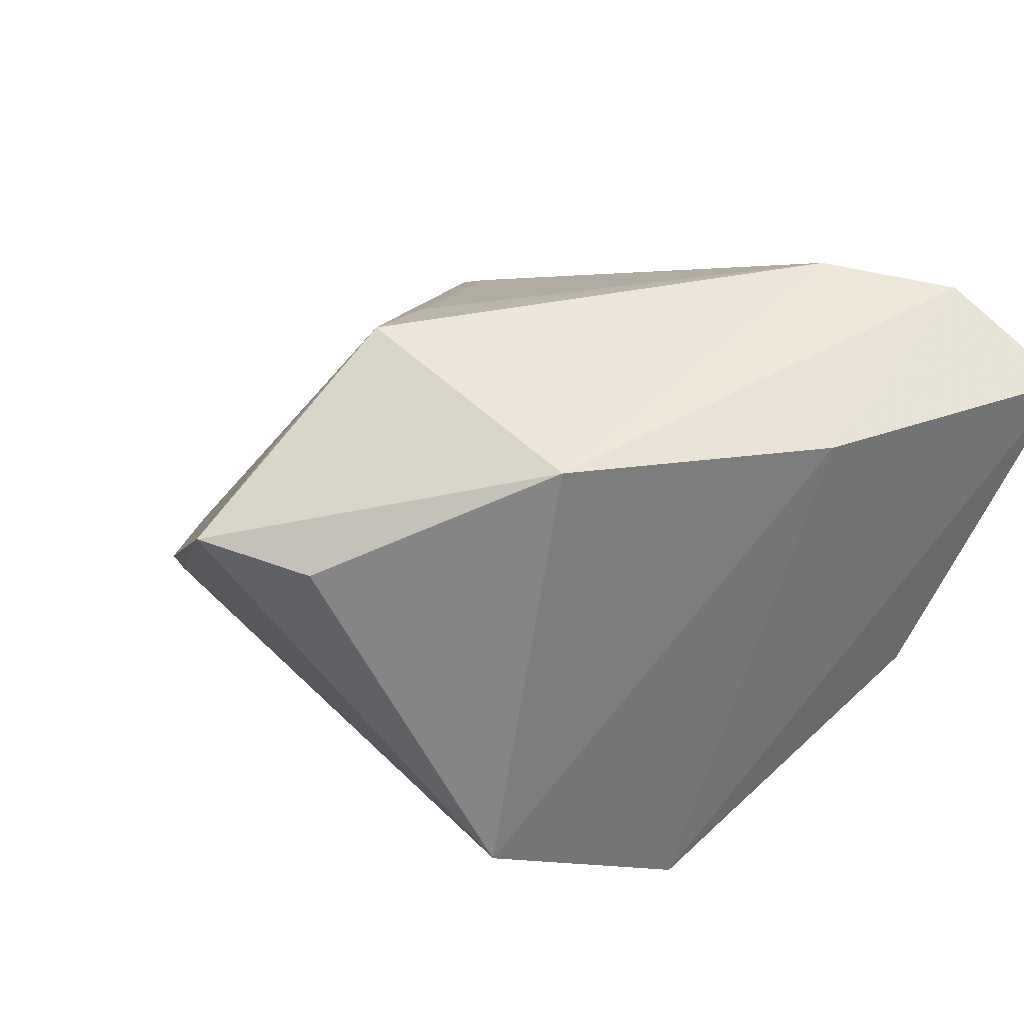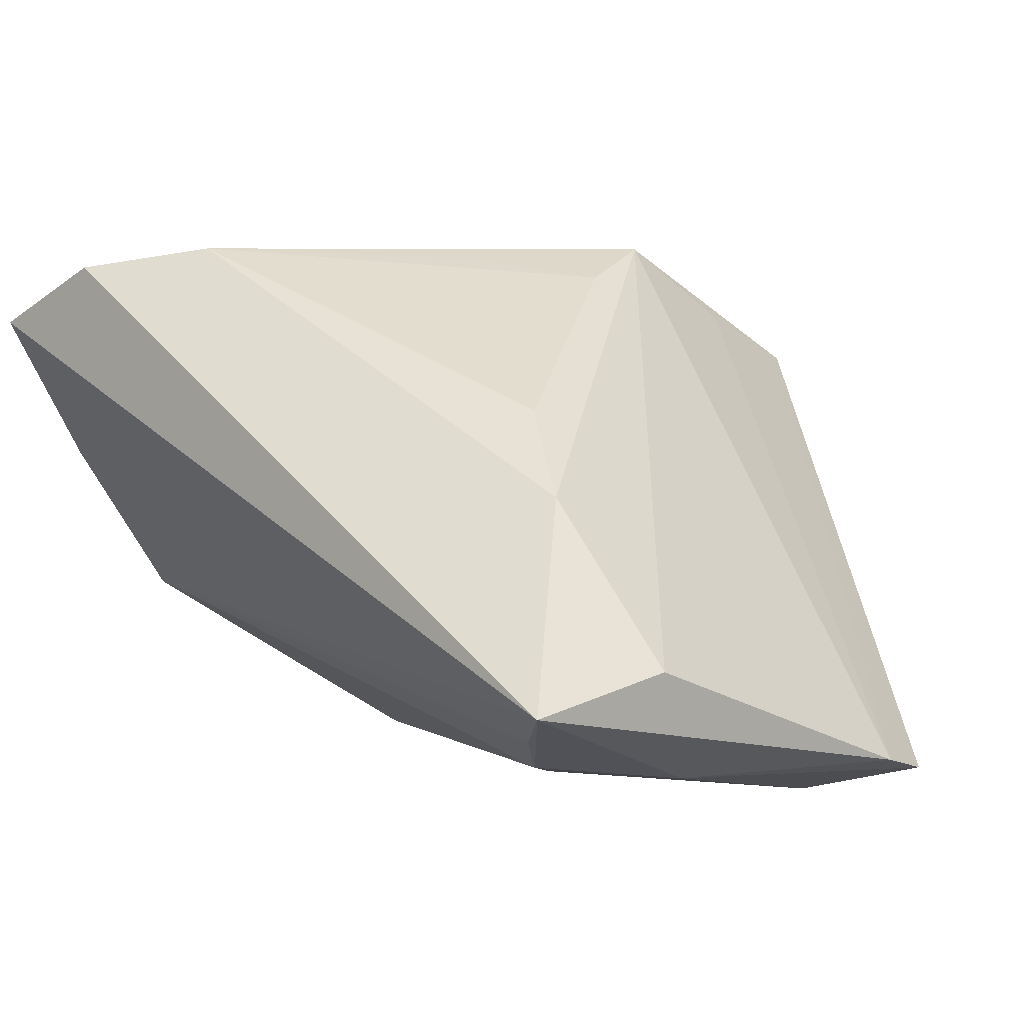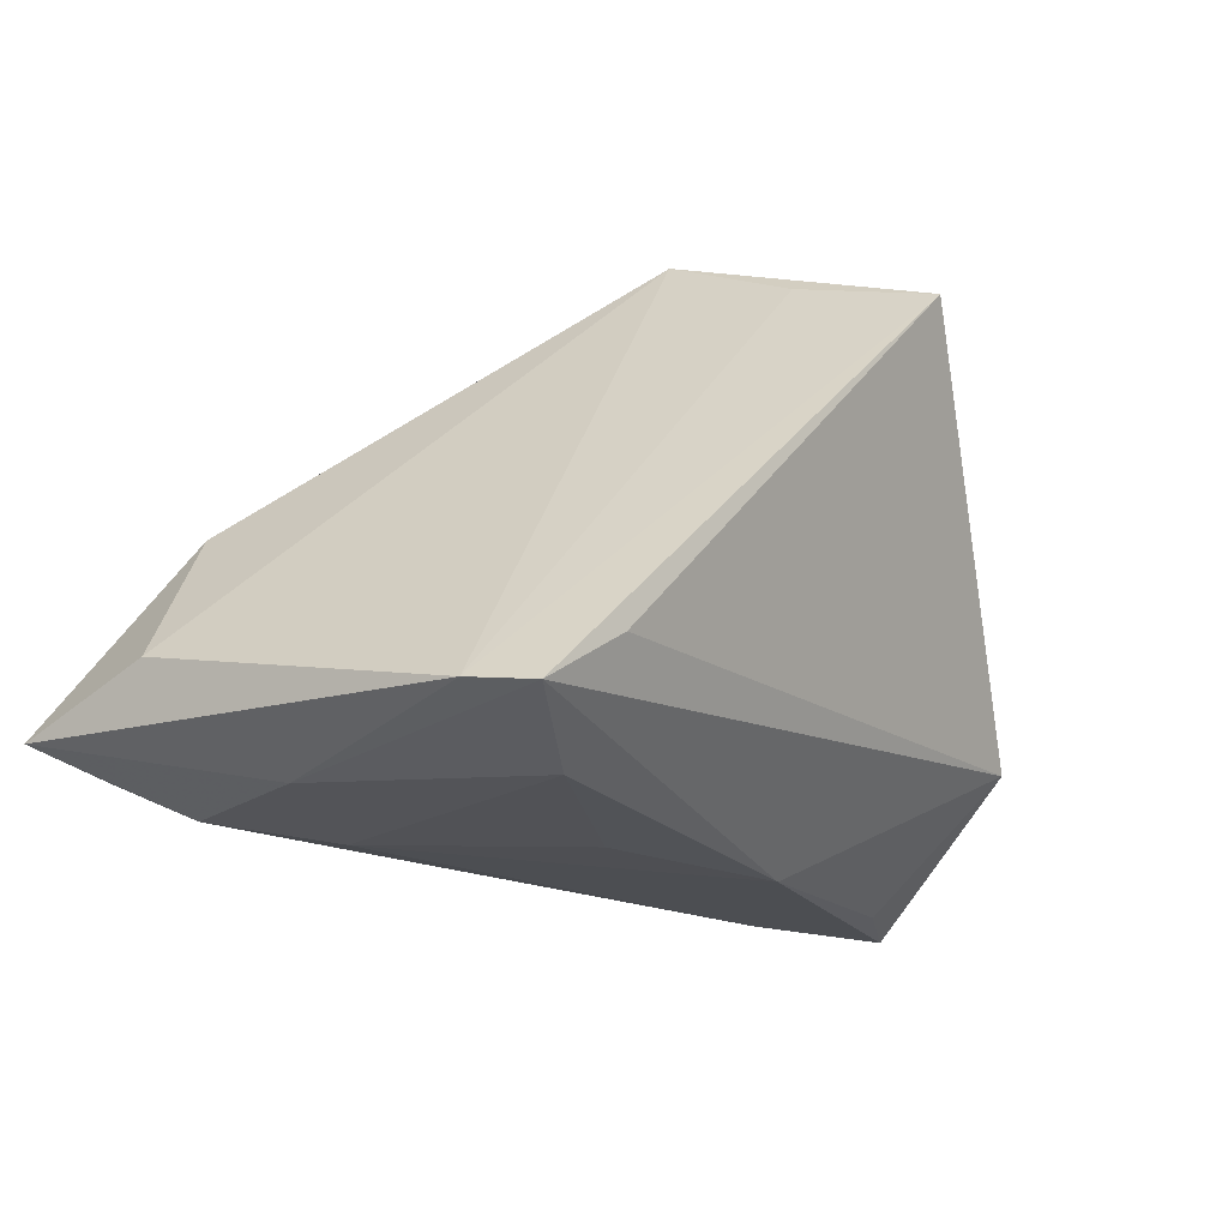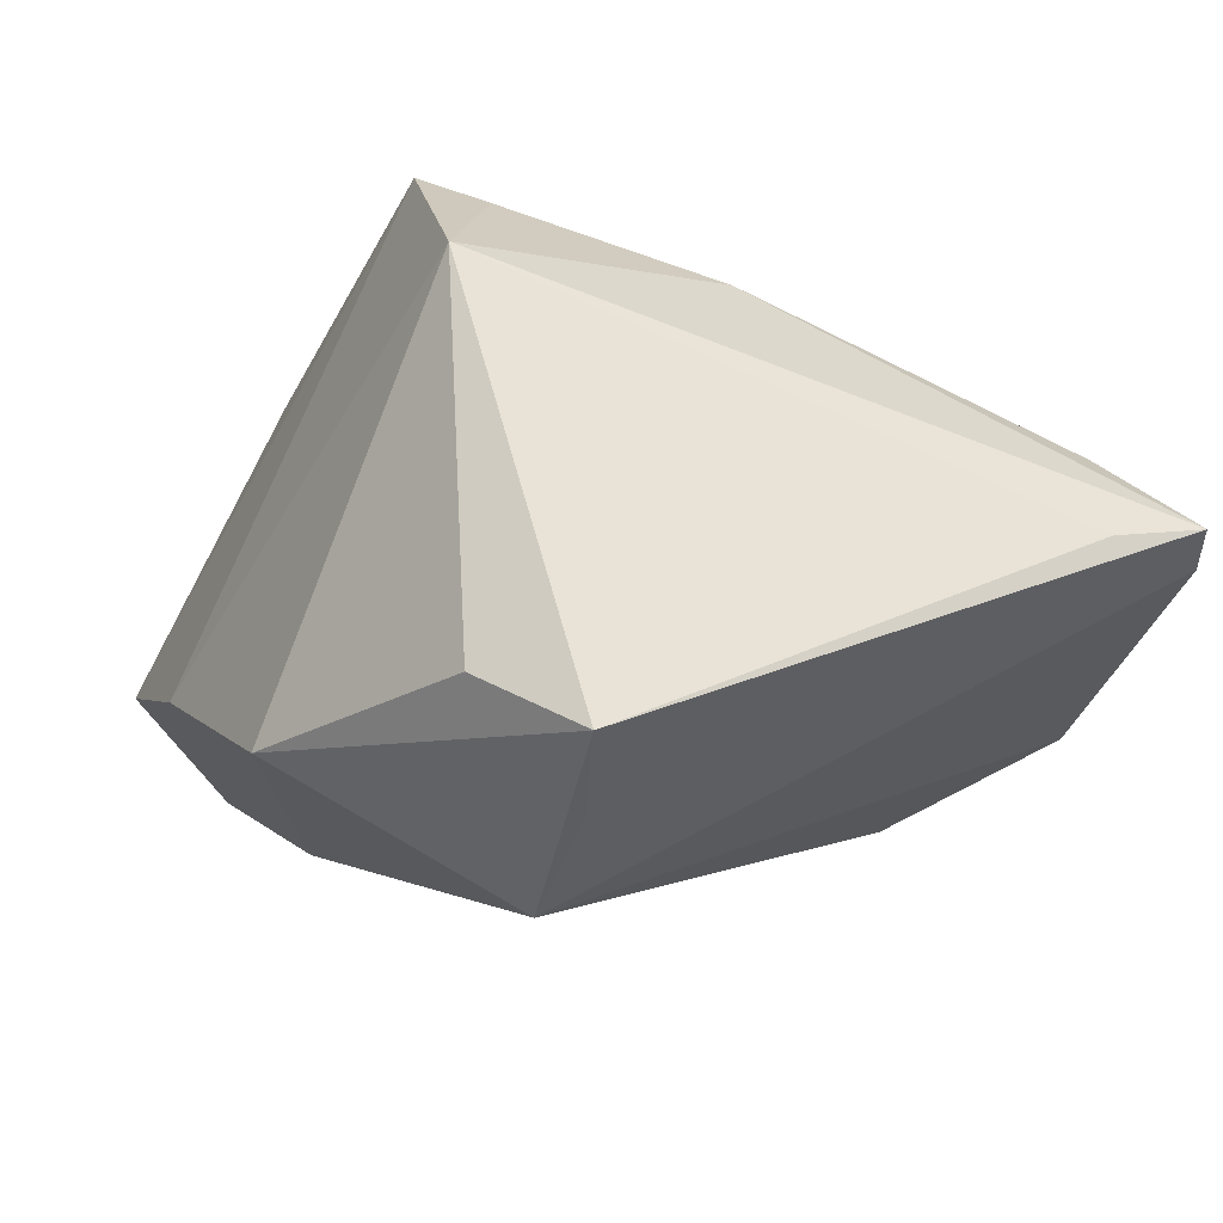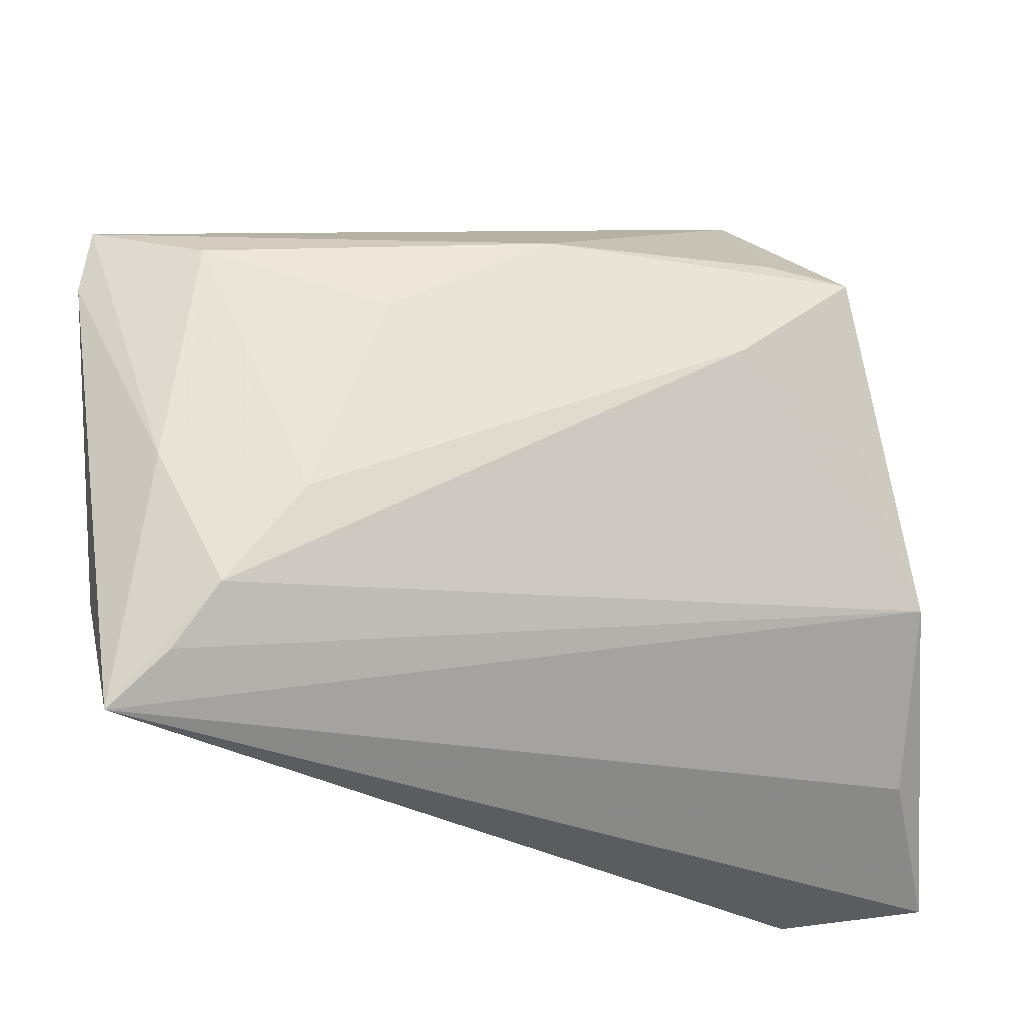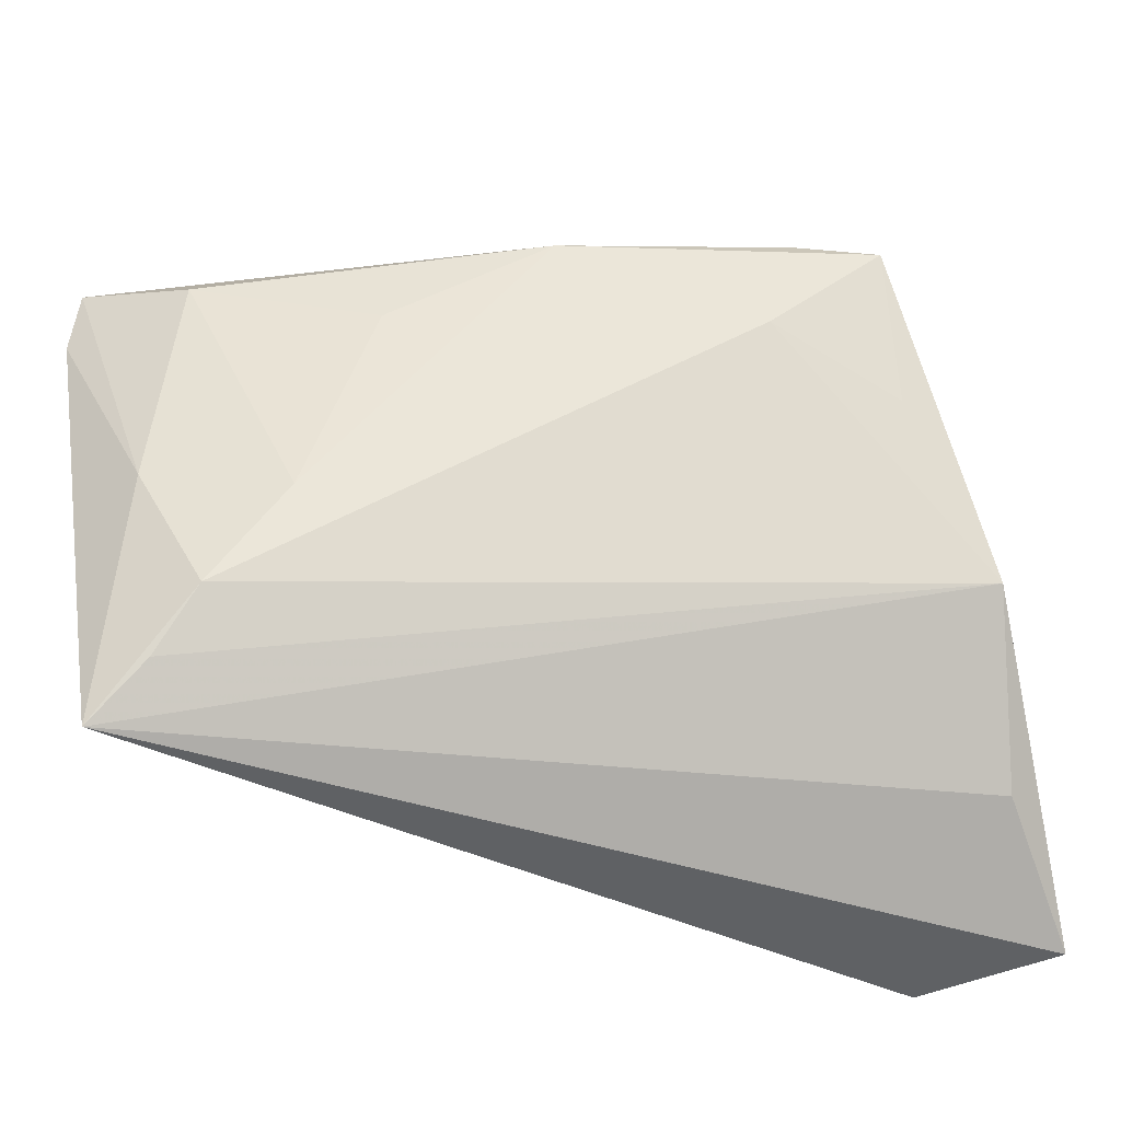
<metadata>
{"format":"obj","ext":"obj","renderer":"f3d","projection":"perspective","resolution":1024,"background":"white","views":[{"elev":47.9,"azim":-138.9,"up":"+Z"},{"elev":-2.7,"azim":43.6,"up":"+Z"},{"elev":-25.6,"azim":115.8,"up":"+Z"},{"elev":71.5,"azim":29.4,"up":"+Y"},{"elev":-34.1,"azim":178.7,"up":"+Y"},{"elev":-46.4,"azim":-172.2,"up":"+Y"}]}
</metadata>
<code>
v -0.002386 0.01872 -0.02933
v -0.03616 0.001453 -0.01809
v -0.04397 -0.01503 -0.007376
v -0.03569 0.01671 -0.02504
v 0.03101 -0.02485 -0.0275
v -0.01846 0.01758 0.03304
v 0.03591 -0.03111 -0.02455
v -0.04701 -0.03666 0.02448
v 0.03848 -0.0103 -0.02896
v -0.03506 -0.008153 0.02804
v 0.04829 0.01952 -0.0288
v 0.0127 0.02813 0.02593
v 0.04096 0.02353 -0.02227
v 0.03555 0.01506 -0.03158
v -0.0186 -0.02833 0.03148
v 0.001737 -0.003614 0.03082
v 0.01147 0.04283 0.02201
v 0.02278 -0.01383 -0.02878
v -0.02378 0.03496 -0.01352
v -0.04285 -0.0289 0.008521
v 0.03361 -0.02444 0.0002275
v -0.02693 0.0192 -0.02534
v 0.02463 -0.01813 0.01017
v 0.04577 -0.02176 -0.01752
v 0.04231 -0.03666 -0.02188
v 0.04931 0.01253 -0.02761
v -0.02373 0.007239 -0.02546
v 0.01518 0.008997 -0.03017
v -0.001209 0.03846 0.02179
v -0.03152 -0.03666 0.02966
v 0.01298 0.005053 0.02838
v 0.01129 0.01426 0.03304
f 32 6 15
f 10 6 19
f 11 1 19
f 19 13 11
f 17 6 32
f 26 11 17
f 17 11 13
f 17 13 19
f 23 15 21
f 30 15 6
f 30 10 8
f 6 10 30
f 21 15 30
f 4 1 27
f 8 10 4
f 4 10 19
f 8 4 3
f 21 30 25
f 25 30 8
f 25 3 7
f 1 11 14
f 14 28 1
f 12 32 26
f 26 17 12
f 12 17 32
f 19 6 29
f 29 17 19
f 6 17 29
f 31 21 32
f 31 23 21
f 15 23 31
f 19 1 22
f 22 4 19
f 1 4 22
f 2 4 27
f 27 3 2
f 2 3 4
f 24 25 26
f 21 25 24
f 26 32 24
f 32 21 24
f 8 3 20
f 20 25 8
f 3 25 20
f 5 25 7
f 5 3 27
f 7 3 5
f 32 15 16
f 16 31 32
f 15 31 16
f 28 14 18
f 18 5 27
f 27 1 18
f 1 28 18
f 9 11 26
f 9 14 11
f 26 25 9
f 25 5 9
f 9 18 14
f 5 18 9

</code>
